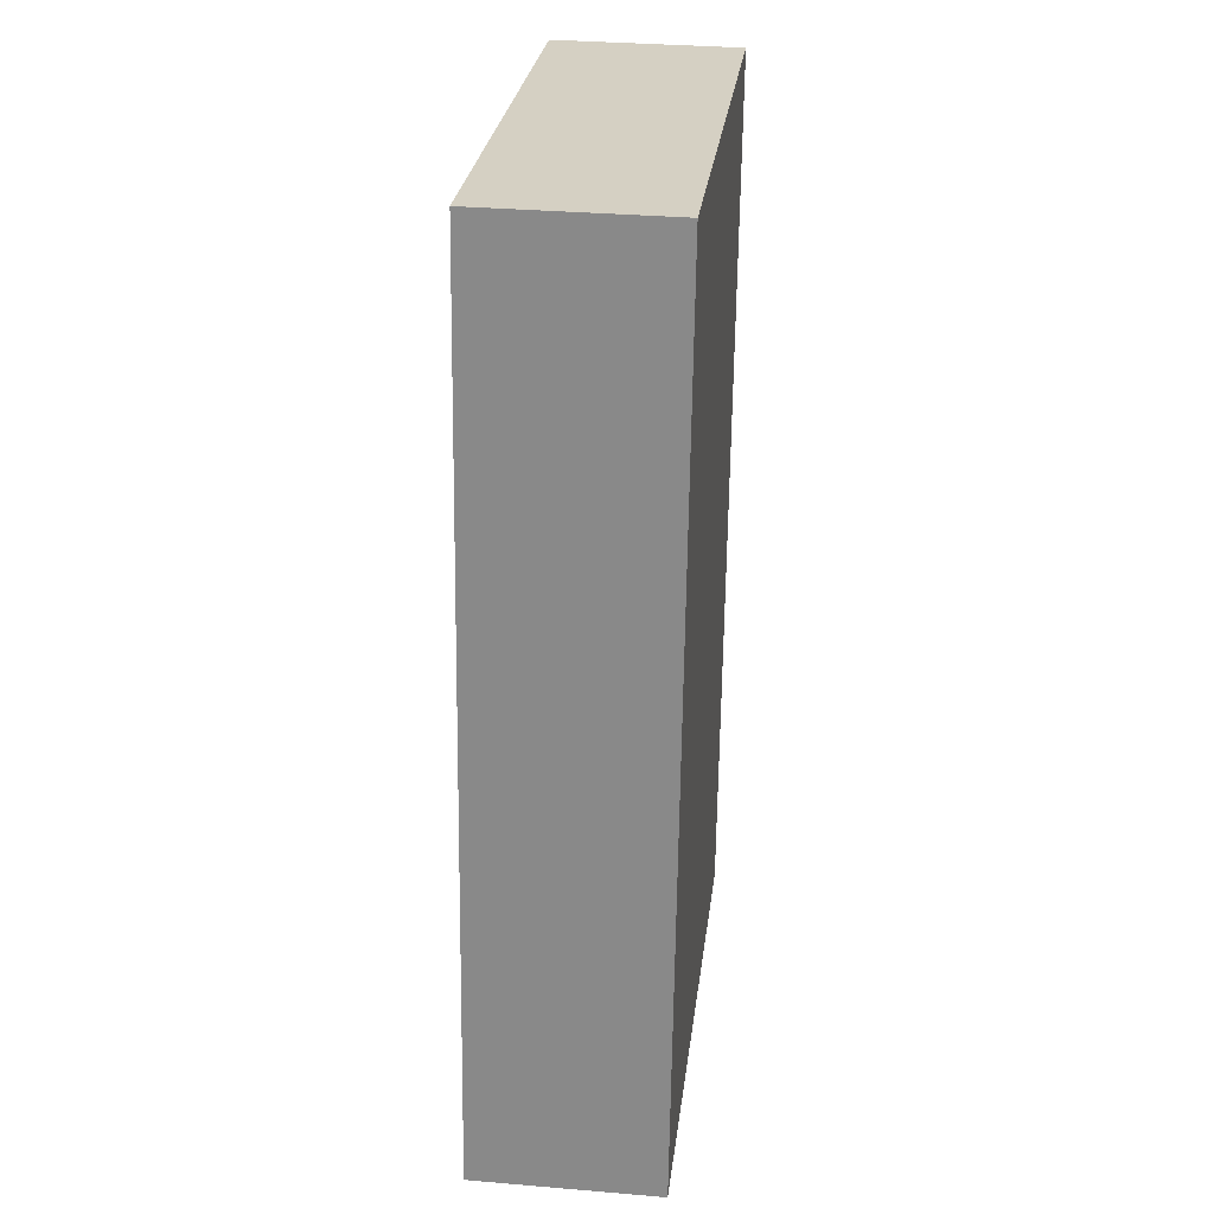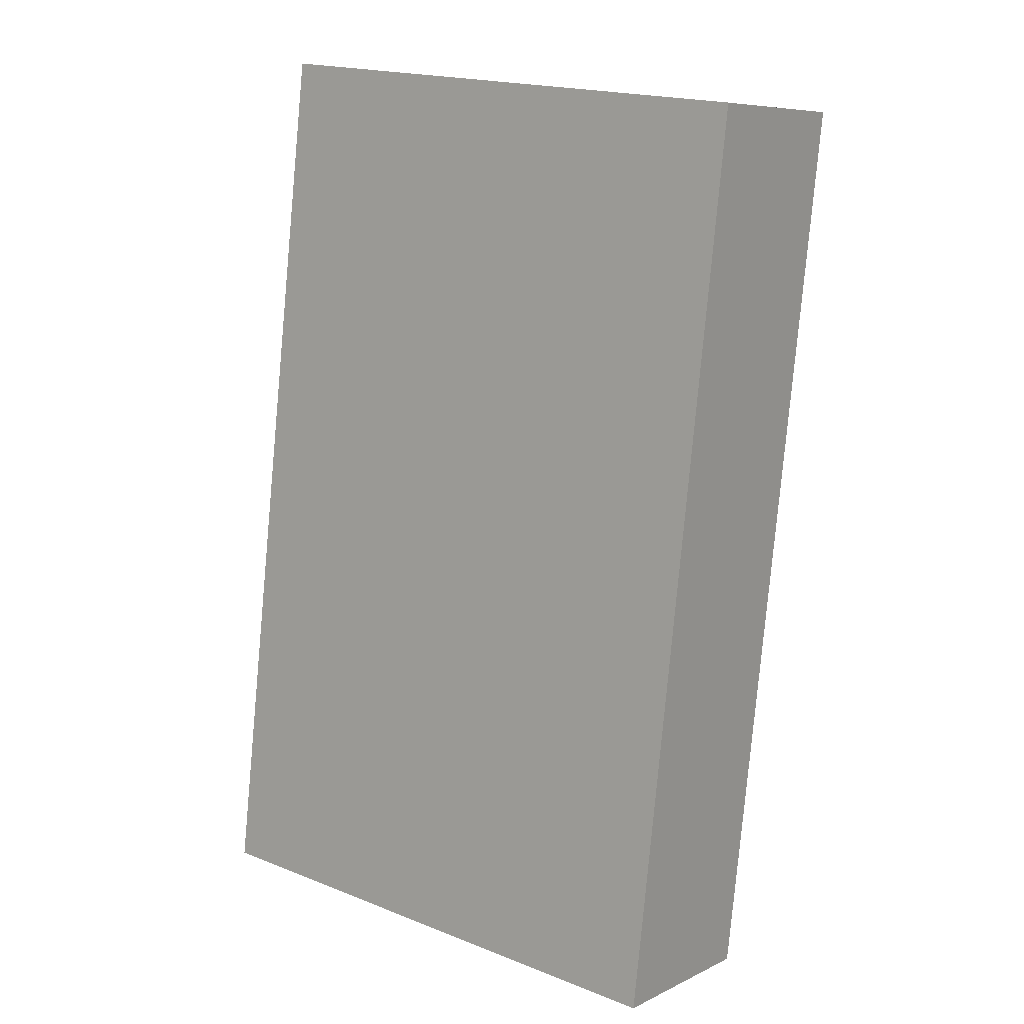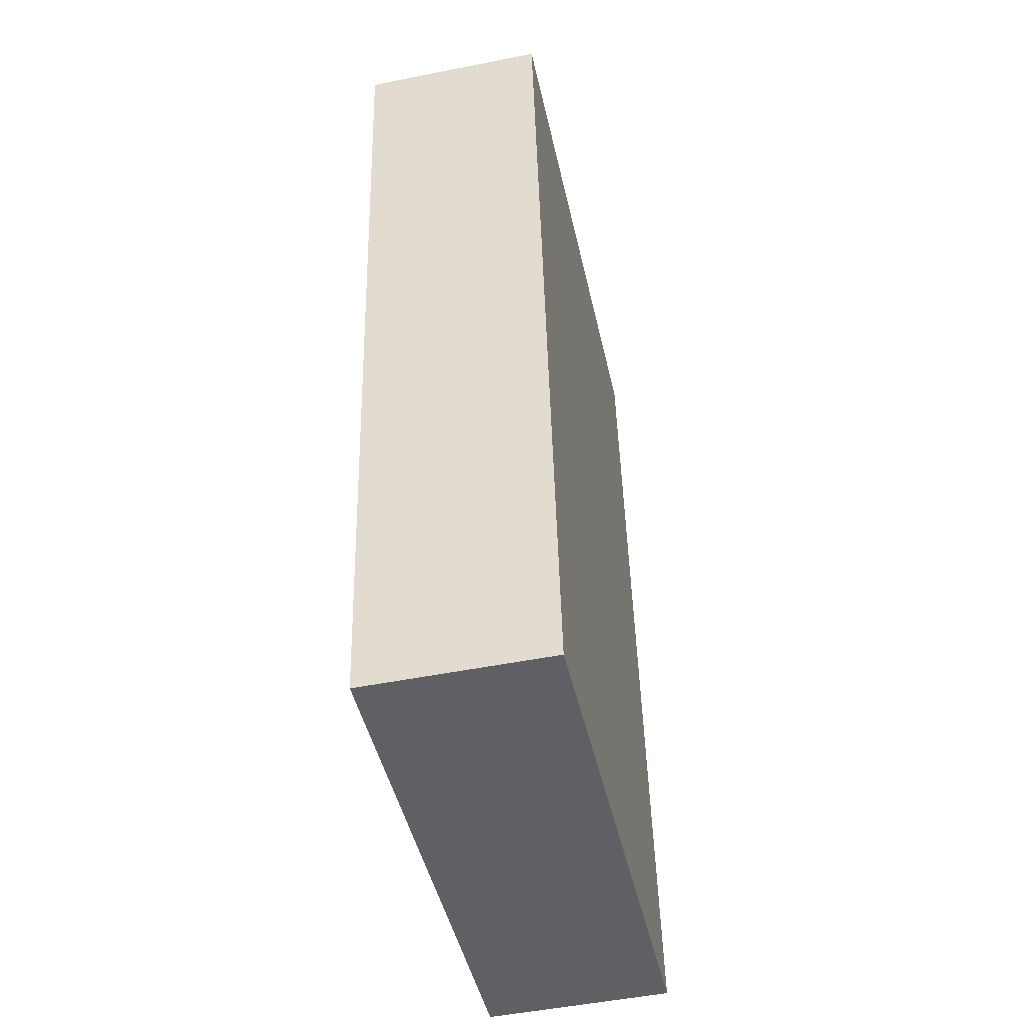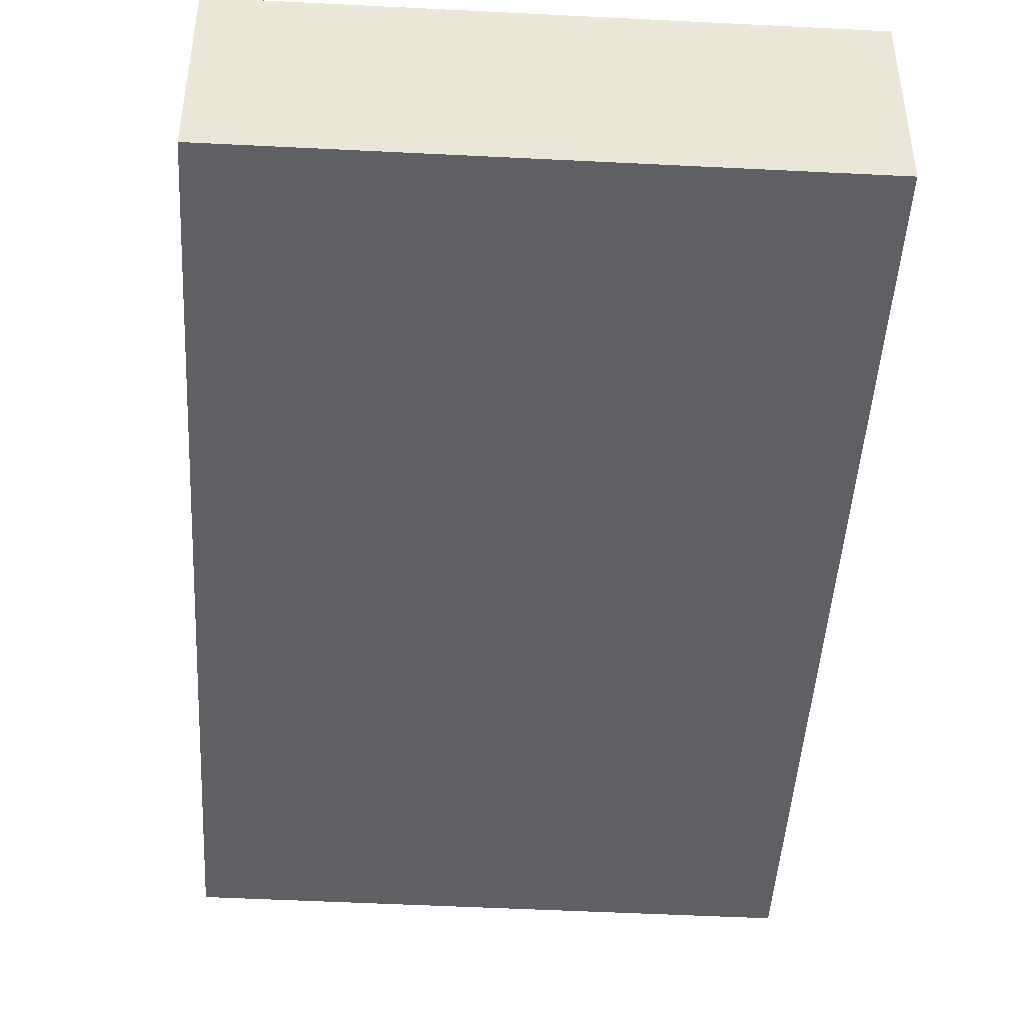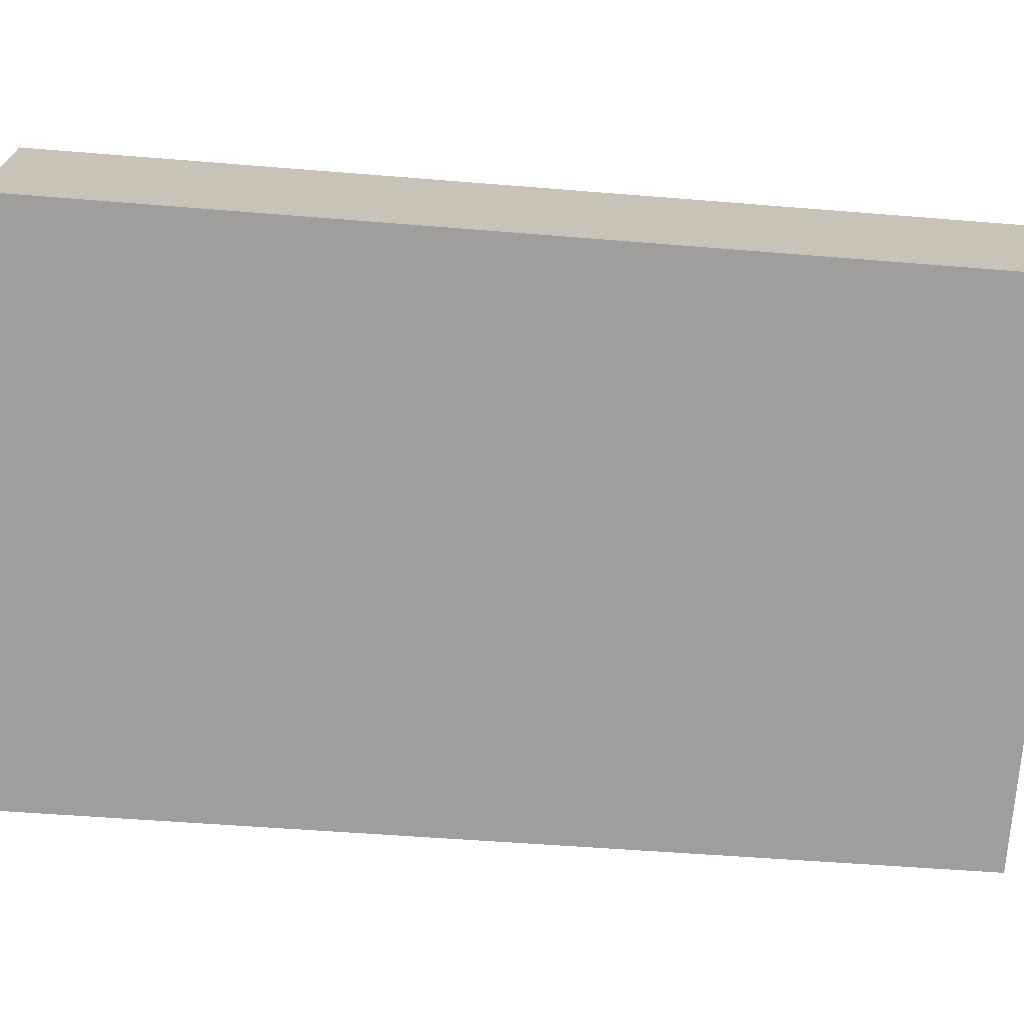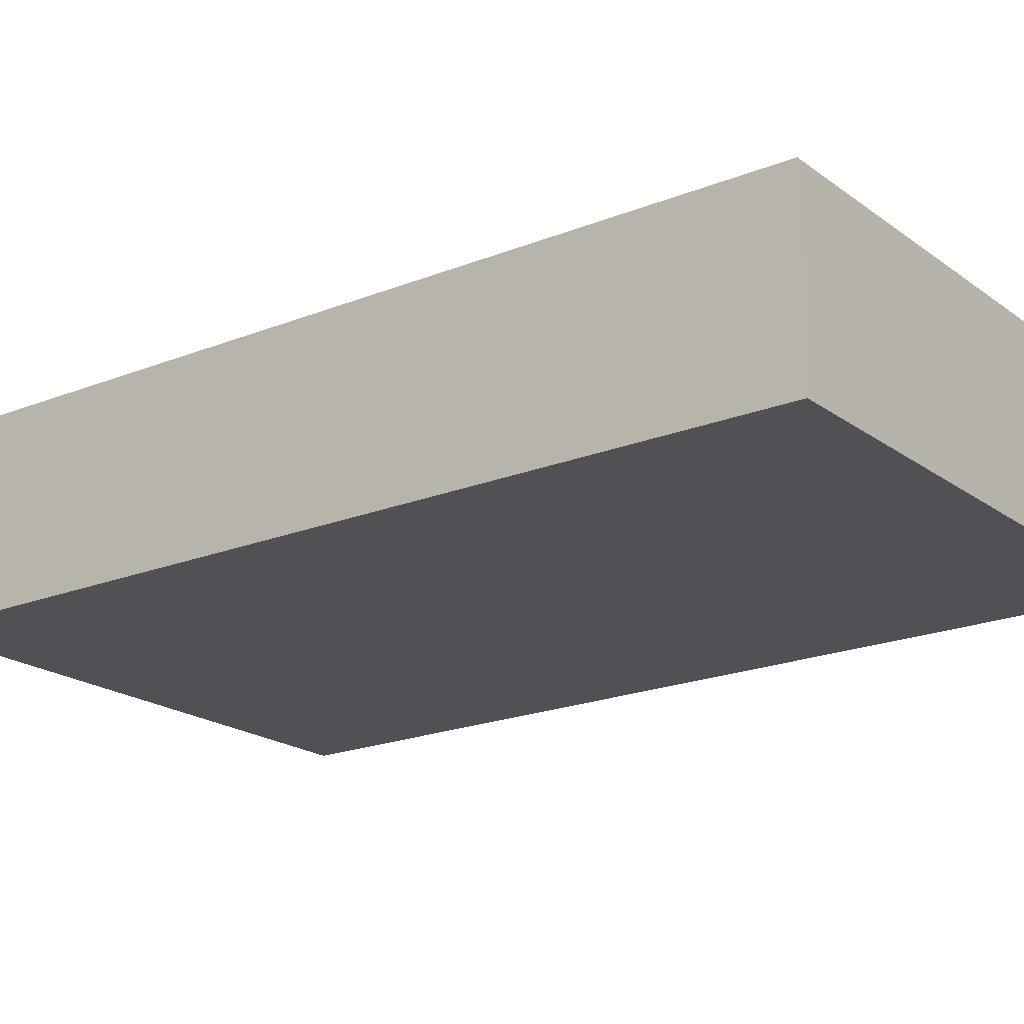
<metadata>
{"format":"obj","ext":"obj","renderer":"f3d","projection":"perspective","resolution":1024,"background":"white","views":[{"elev":32.6,"azim":-83.3,"up":"+Z"},{"elev":7.4,"azim":36.7,"up":"+Z"},{"elev":-51.0,"azim":102.2,"up":"+Z"},{"elev":-45.1,"azim":3.3,"up":"+Y"},{"elev":-71.1,"azim":-87.7,"up":"+Y"},{"elev":-19.8,"azim":-46.5,"up":"+Y"}]}
</metadata>
<code>
v  21.29 7.232 -2.58
v  4.186 7.232 35.19
v  25.13 7.232 32.76
v  0.784 7.232 6.586
v  16.46 7.232 -1.973
v  0.067 7.232 -0.008
v  0 7.232 4.428e-16
v  21.29 1.58e-16 -2.58
v  0 0 0
v  16.46 1.208e-16 -1.973
v  0.067 4.899e-19 -0.008
v  0.784 -4.033e-16 6.586
v  4.186 -2.155e-15 35.19
v  25.13 -2.006e-15 32.76
g defaultobject
f 1 2 3
f 2 1 4
f 4 1 5
f 4 5 6
f 4 6 7
f 8 5 1
f 5 8 6
f 6 8 7
f 7 8 9
f 9 8 10
f 9 10 11
f 9 4 7
f 4 9 2
f 2 9 12
f 2 12 13
f 13 3 2
f 3 13 14
f 14 1 3
f 1 14 8
f 12 14 13
f 14 12 8
f 8 12 10
f 10 12 11
f 11 12 9

</code>
